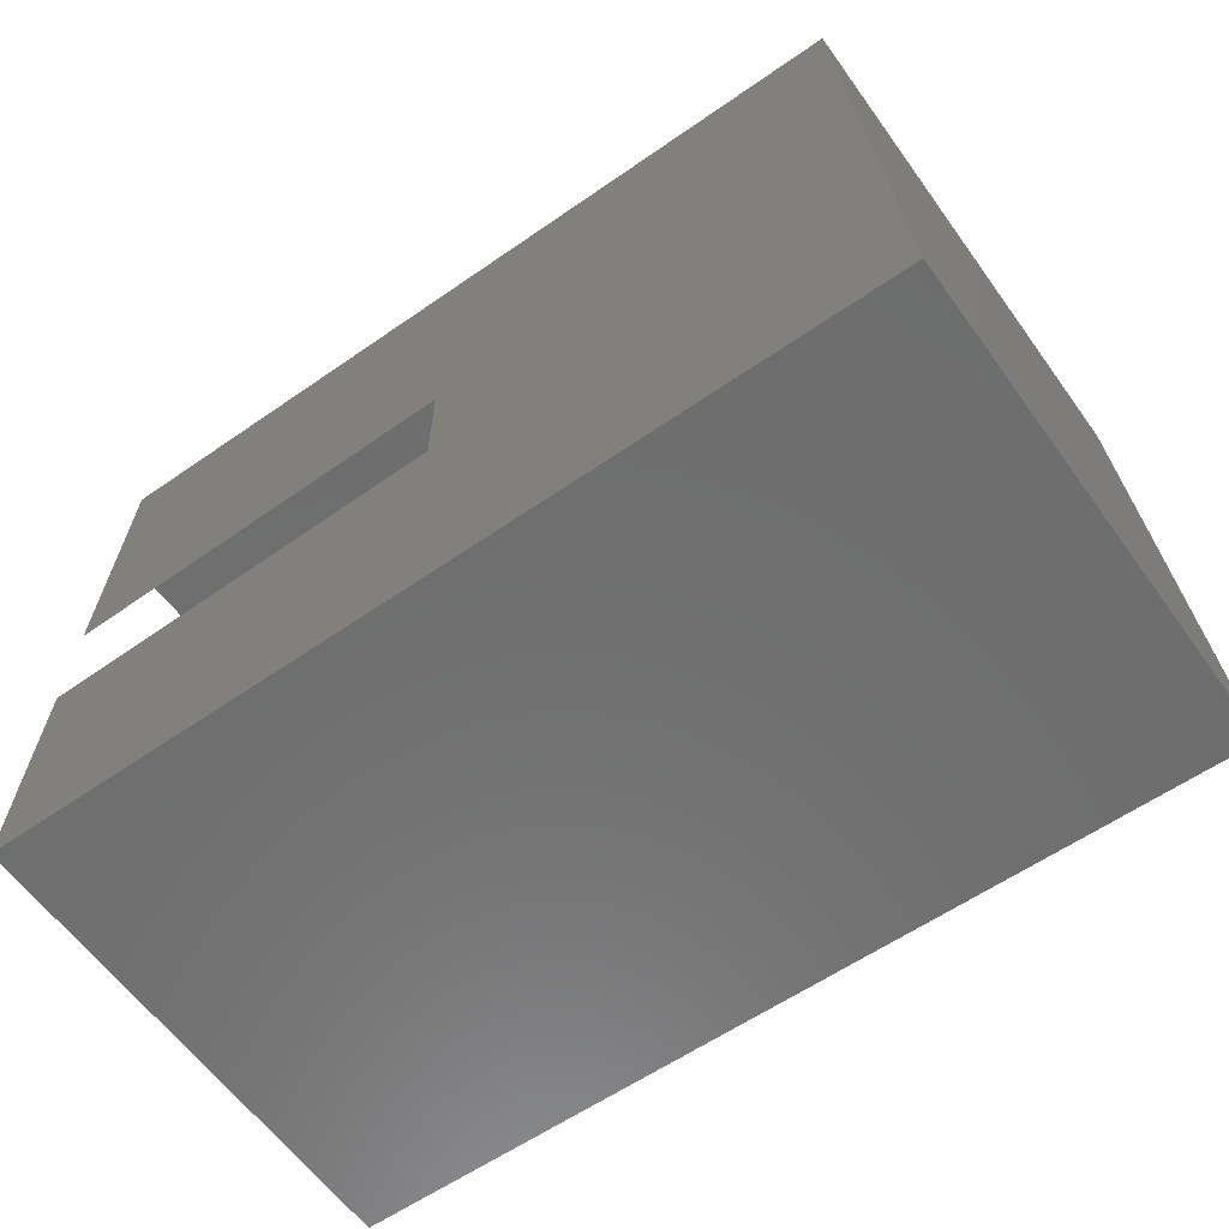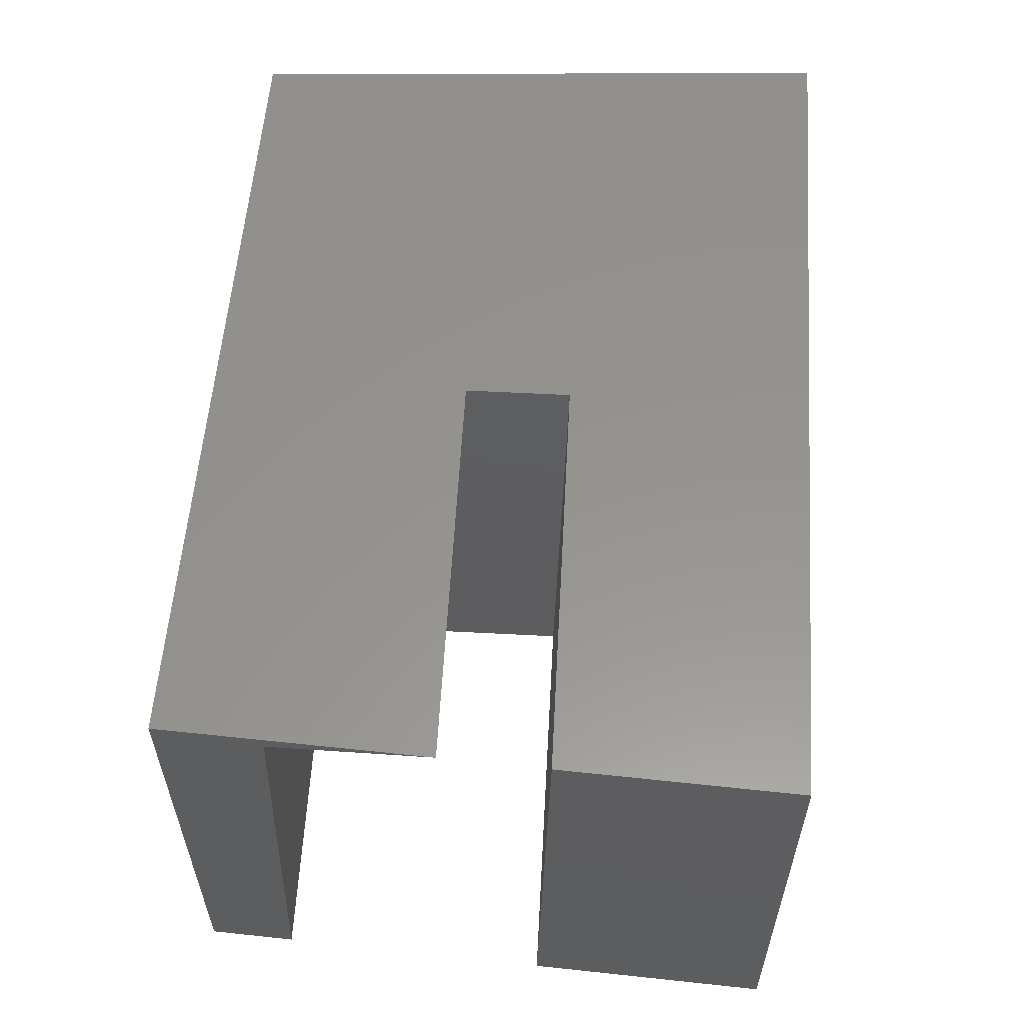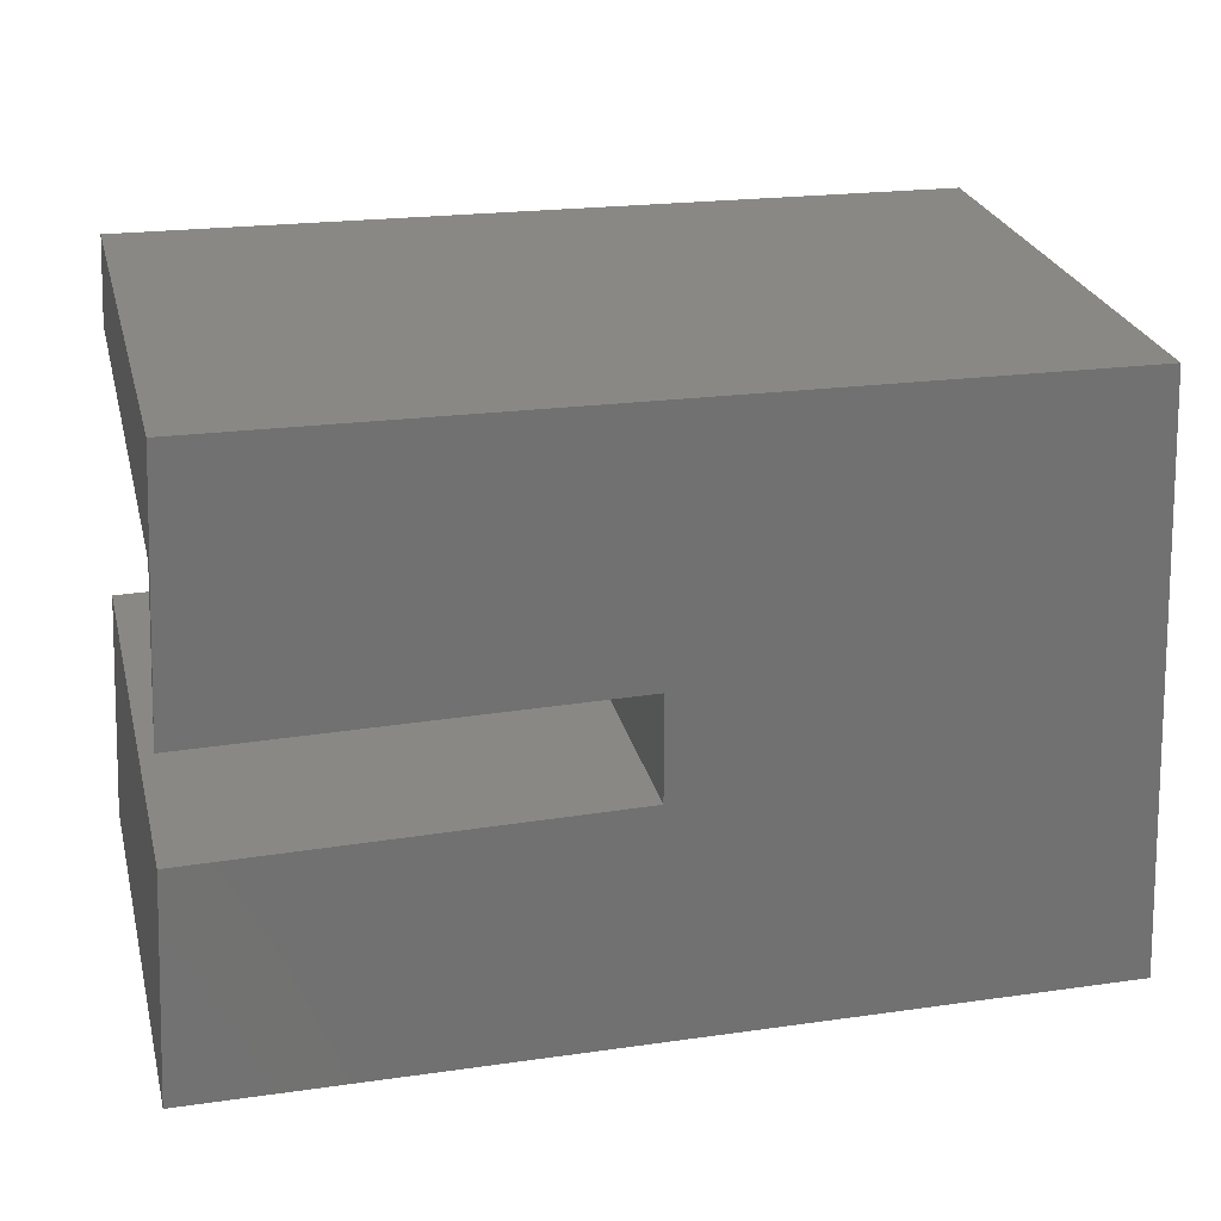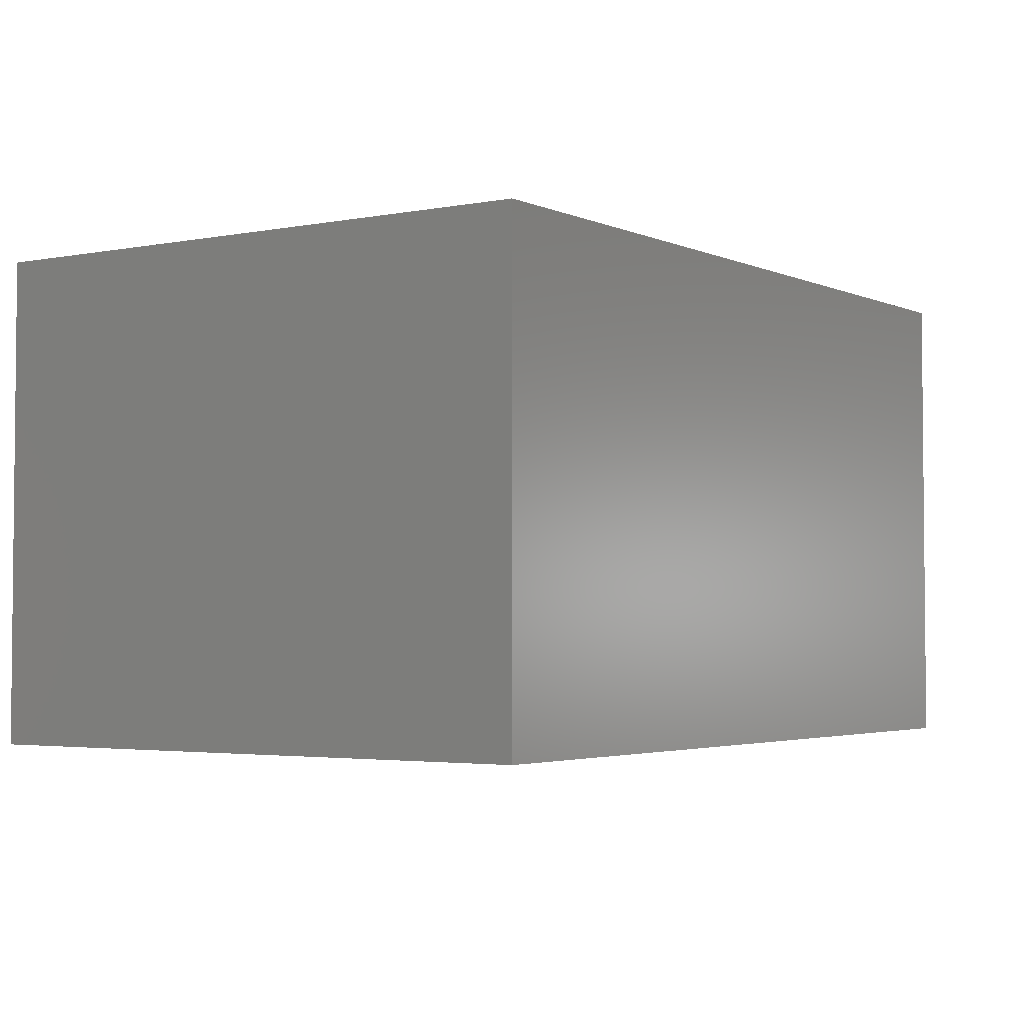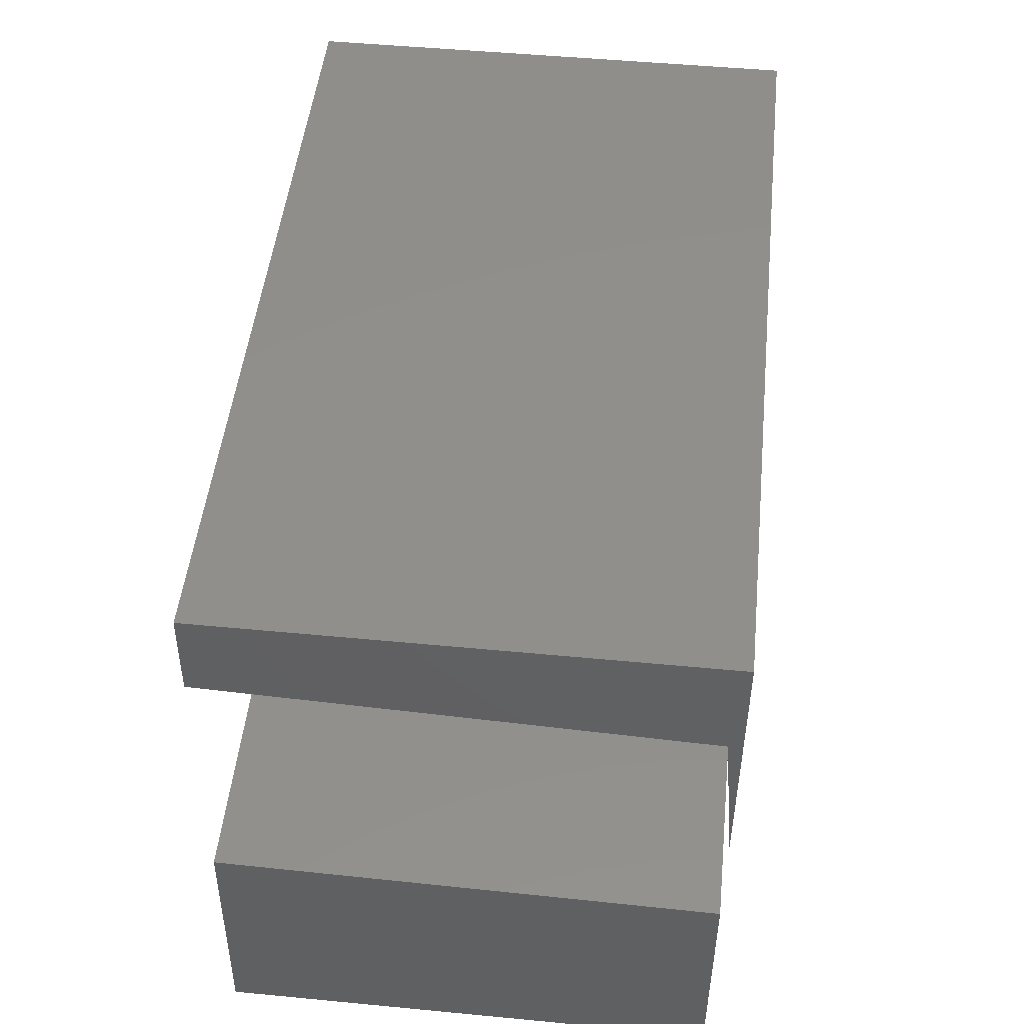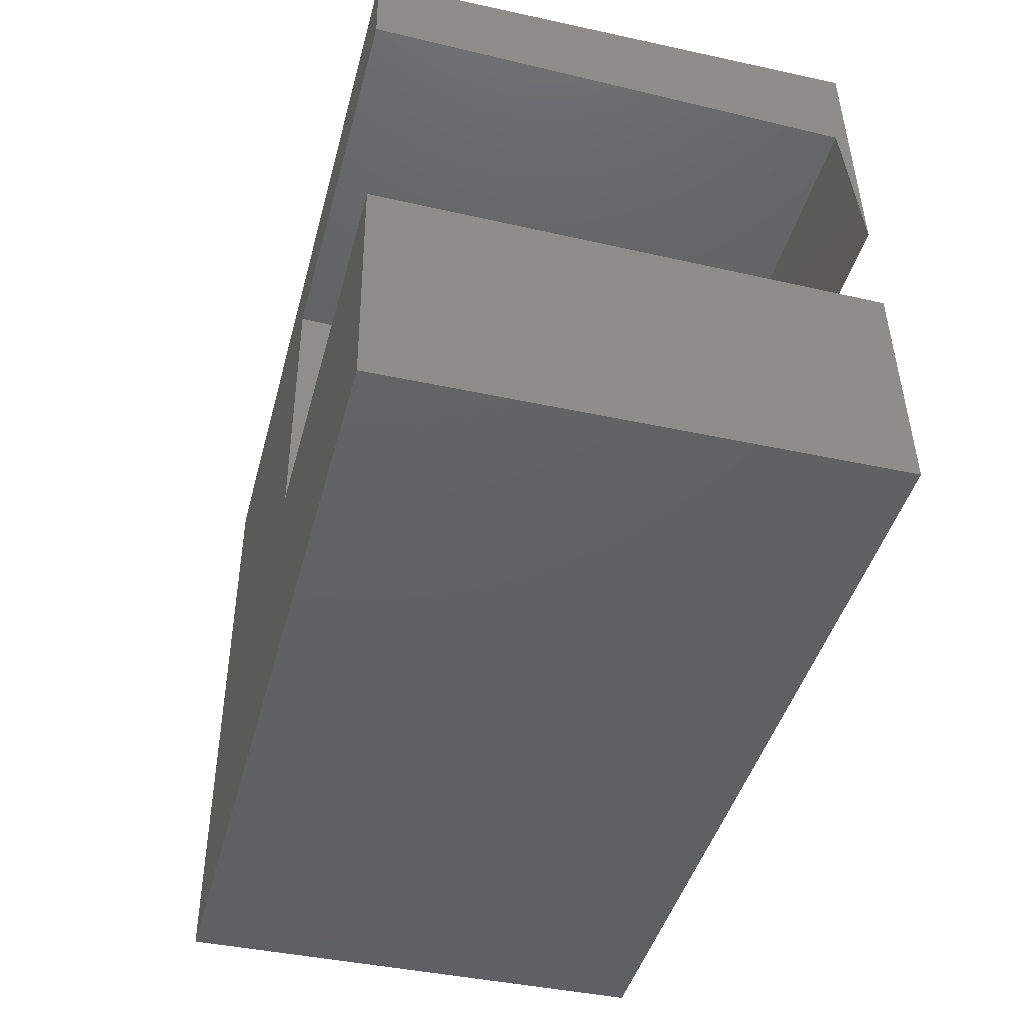
<metadata>
{"format":"stl","ext":"stl","renderer":"f3d","projection":"perspective","resolution":1024,"background":"white","views":[{"elev":-60.8,"azim":-144.3,"up":"+Z"},{"elev":57.1,"azim":93.1,"up":"+Y"},{"elev":26.3,"azim":166.0,"up":"+Z"},{"elev":-3.2,"azim":-54.7,"up":"+Y"},{"elev":49.9,"azim":96.0,"up":"+Z"},{"elev":-42.2,"azim":75.4,"up":"+Z"}]}
</metadata>
<code>
# stl→obj: 24 verts, 44 faces
v 0.2196 -0.01587 0.004056
v -0.6975 -0.5079 -0.01358
v -0.6975 -0.01587 -0.01358
v 0.2196 -0.5079 0.004056
v -0.6623 -0.5079 0.6037
v -0.6623 -0.01587 0.6037
v 0.2059 -0.01587 0.2433
v 0.2054 -0.5079 0.2518
v -0.6975 0 -0.01358
v 0.2196 0 0.004056
v -0.2222 -0.5079 0.2518
v -0.2222 -0.5079 0.5321
v 0.1843 -0.5079 0.6213
v 0.1894 -0.5079 0.5321
v 0.1843 -0.01587 0.6213
v -0.6623 0 0.6037
v 0.2059 0 0.243
v -0.2222 0 0.243
v -0.2222 0 0.3508
v 0.1843 0 0.6213
v 0.1998 0 0.3508
v 0.1904 -0.01587 0.5138
v -0.2222 -0.01358 0.5138
v 0.1905 -0.01358 0.5138
f 1 2 3
f 1 4 2
f 3 5 6
f 3 2 5
f 7 4 1
f 7 8 4
f 1 3 9
f 1 9 10
f 11 5 2
f 4 11 2
f 12 5 11
f 8 11 4
f 13 12 14
f 13 5 12
f 6 13 15
f 6 5 13
f 3 6 16
f 3 16 9
f 17 1 10
f 7 1 17
f 7 11 8
f 7 18 11
f 17 18 7
f 18 9 16
f 19 18 16
f 10 9 18
f 17 10 18
f 20 21 19
f 20 19 16
f 15 14 22
f 15 13 14
f 22 23 24
f 12 23 22
f 14 12 22
f 19 12 11
f 19 11 18
f 23 12 19
f 6 15 20
f 6 20 16
f 20 24 21
f 15 22 24
f 15 24 20
f 24 19 21
f 24 23 19

</code>
